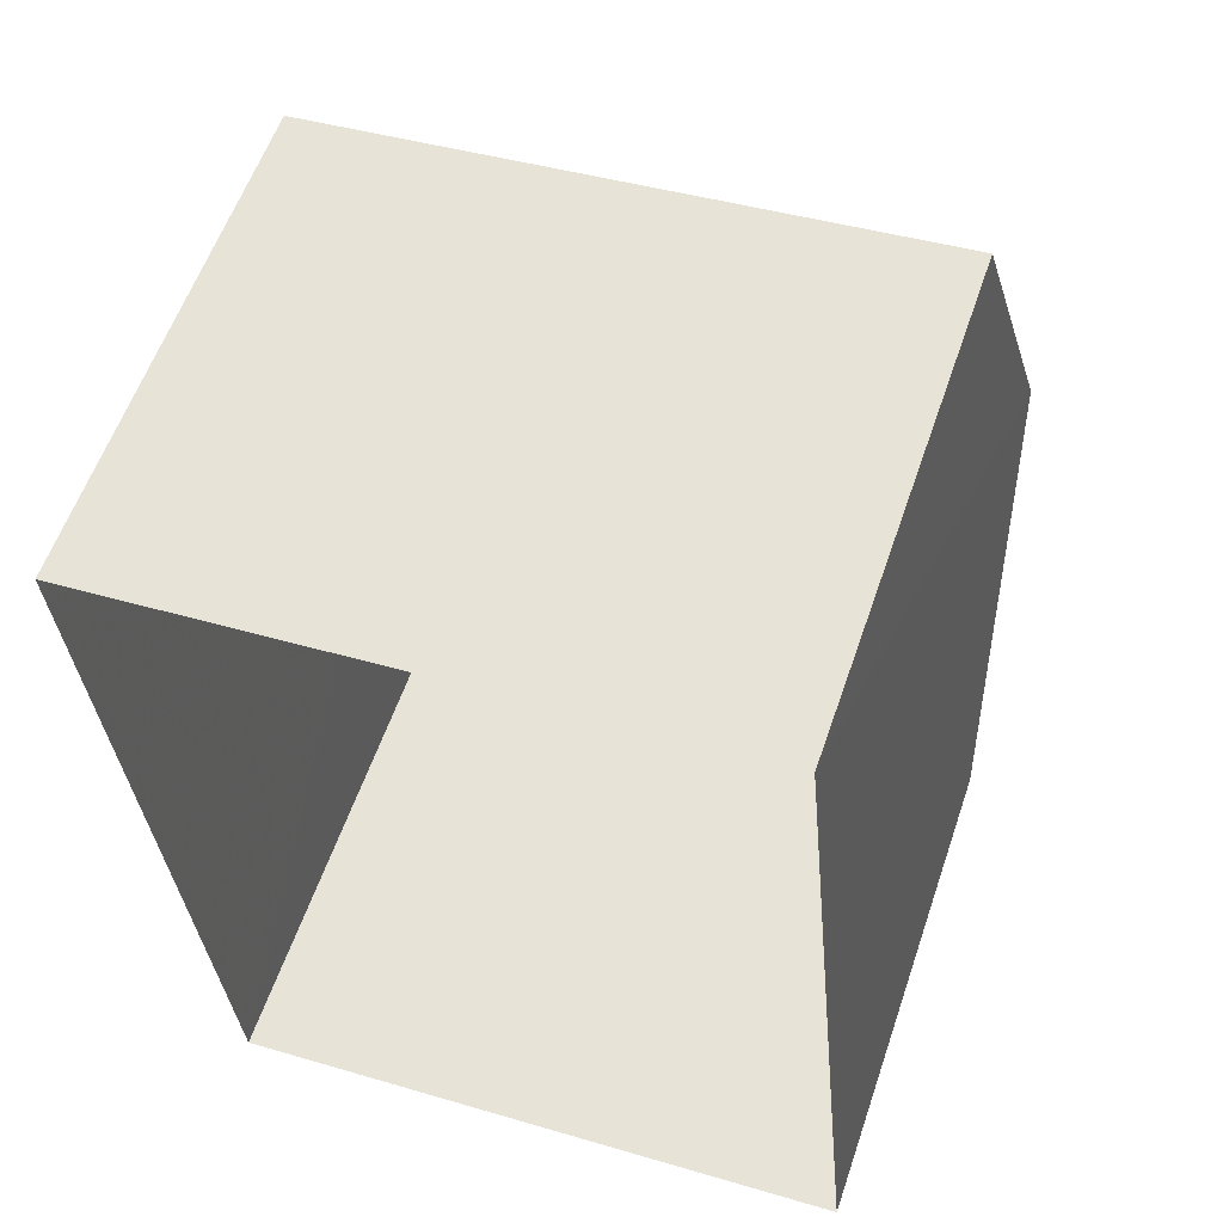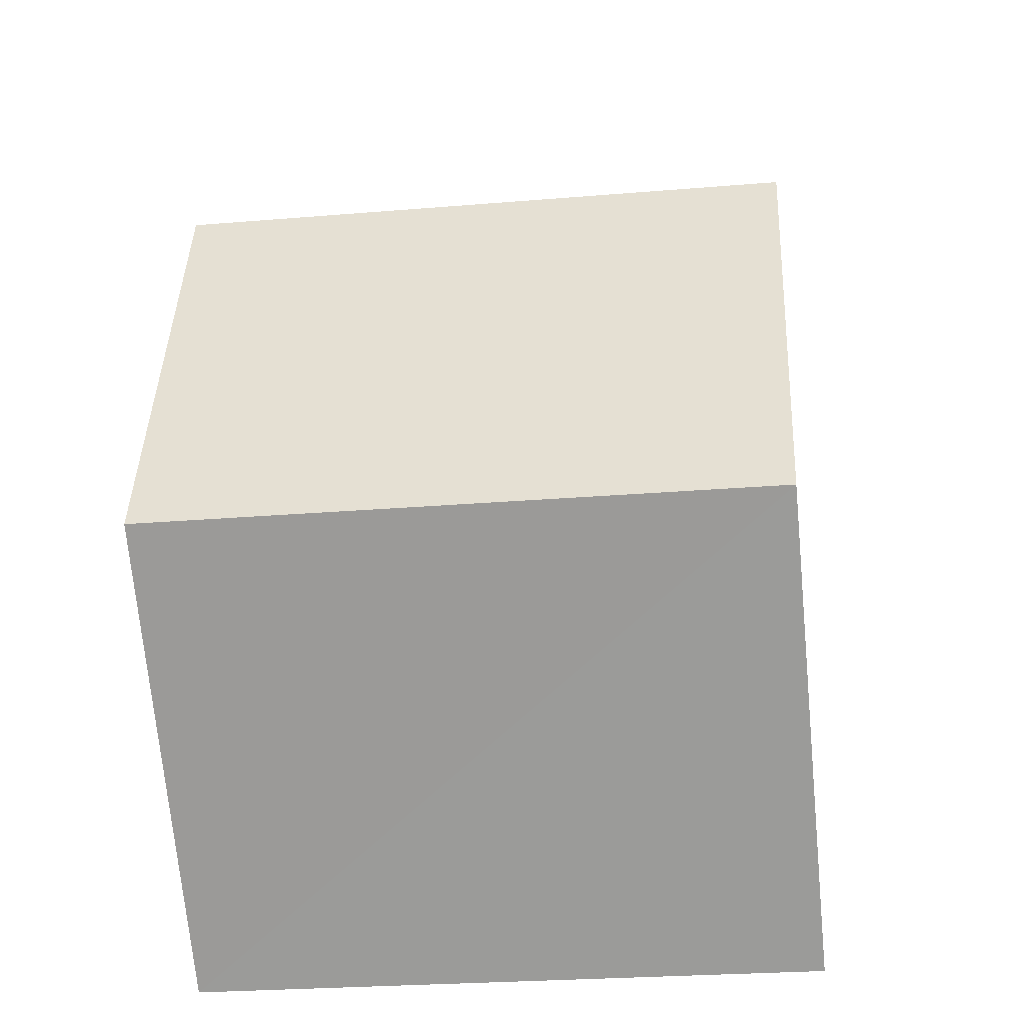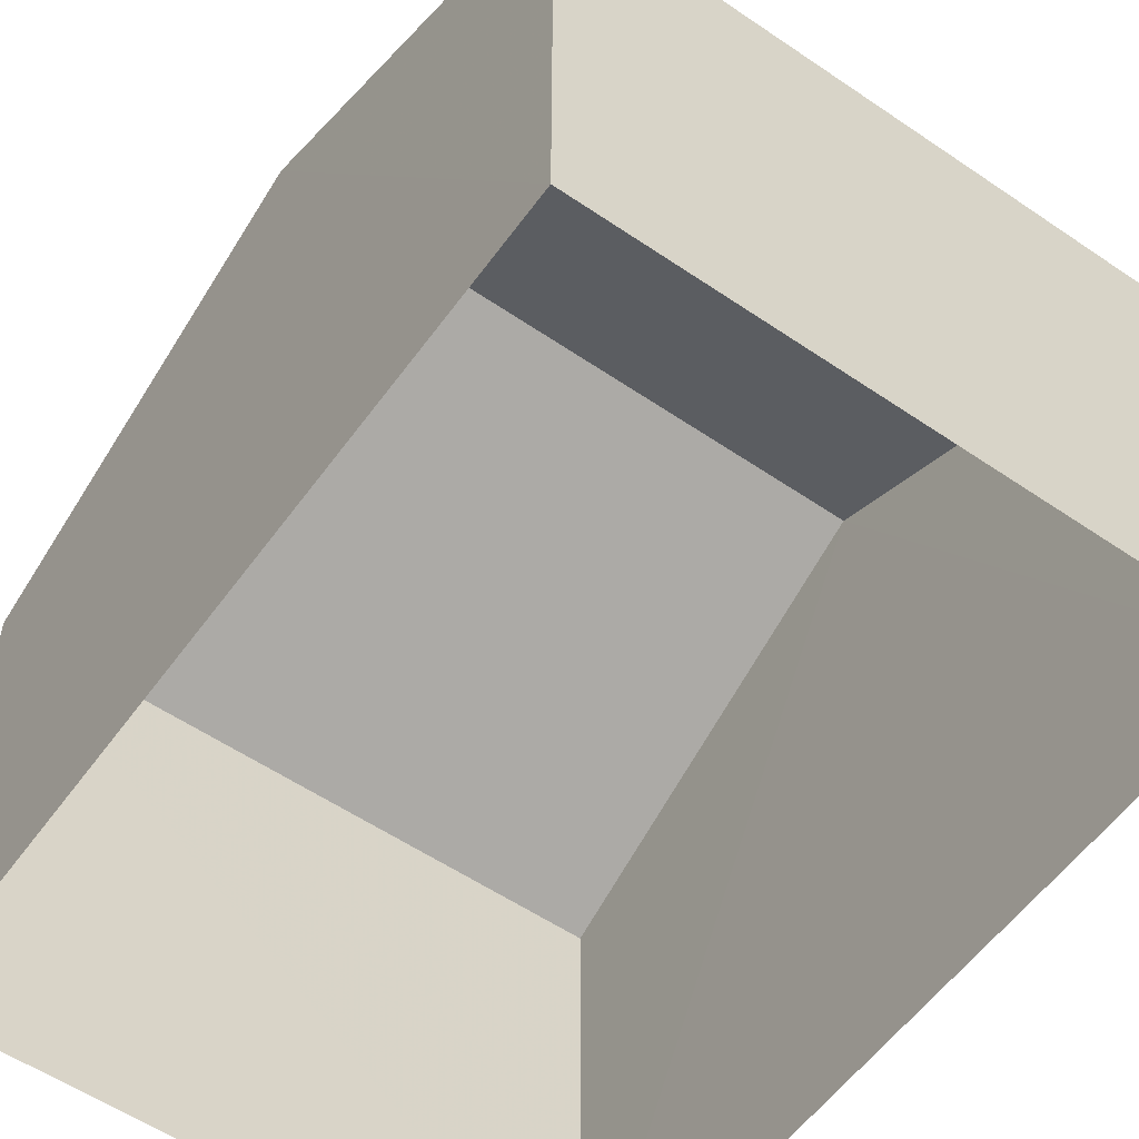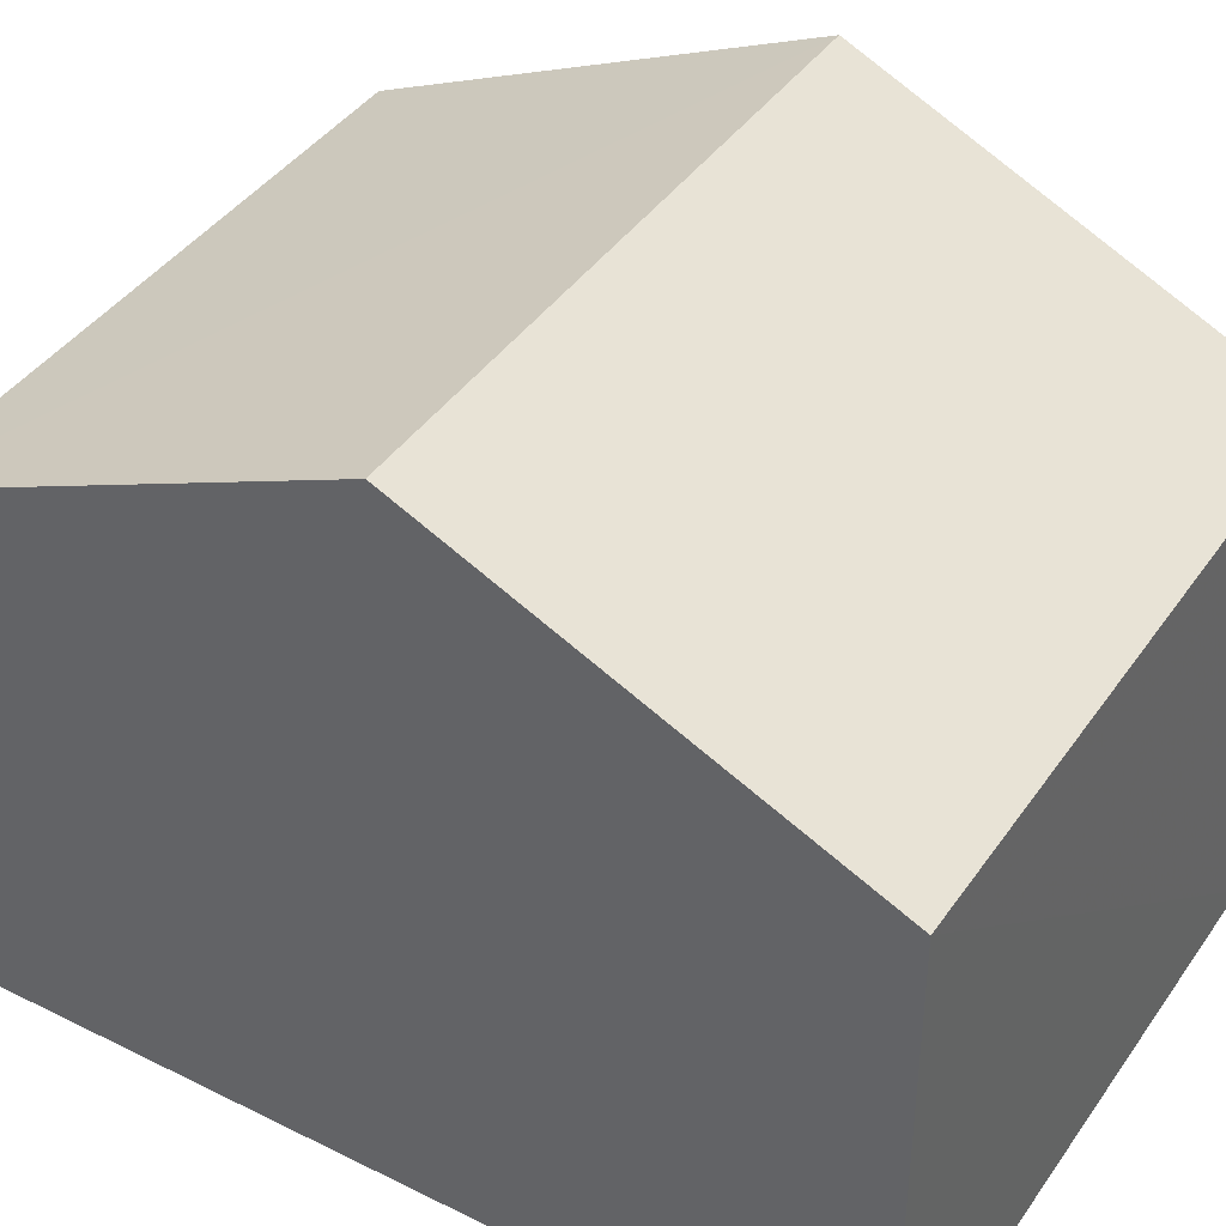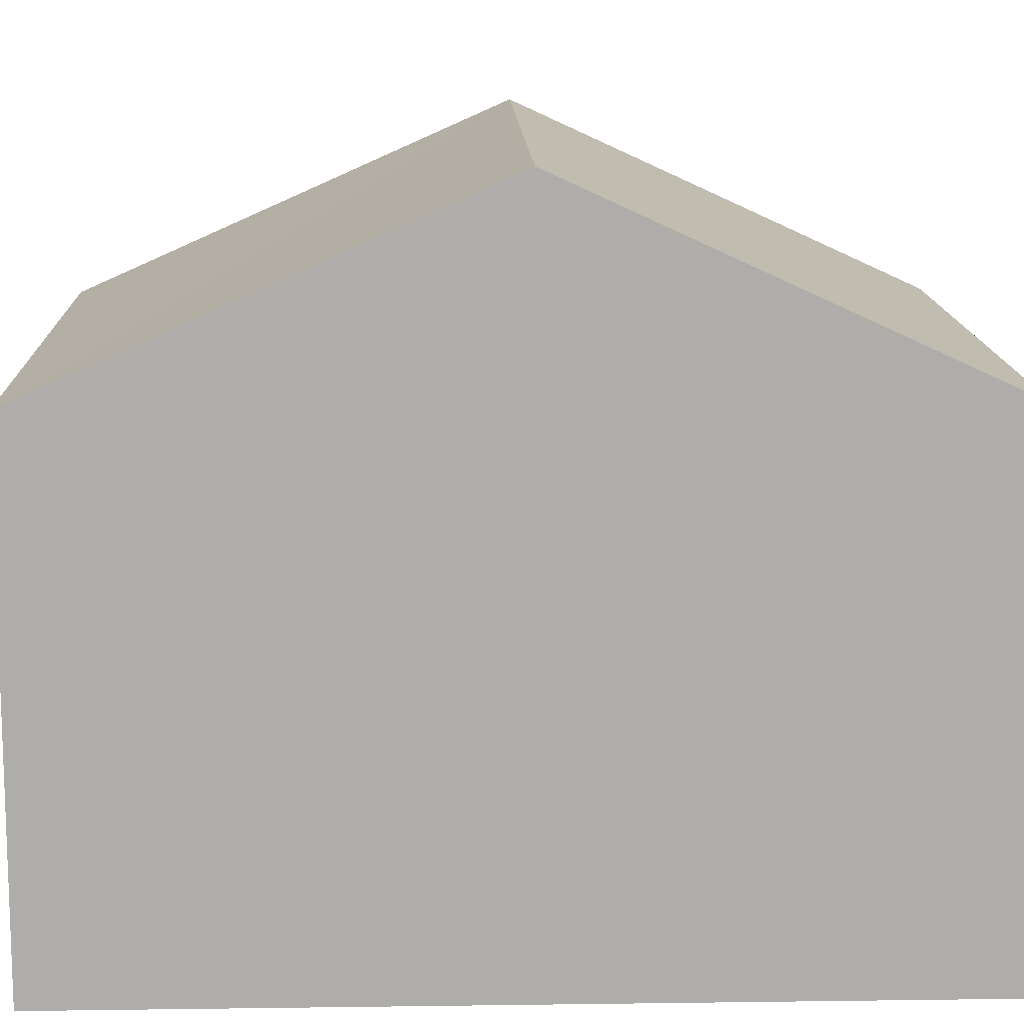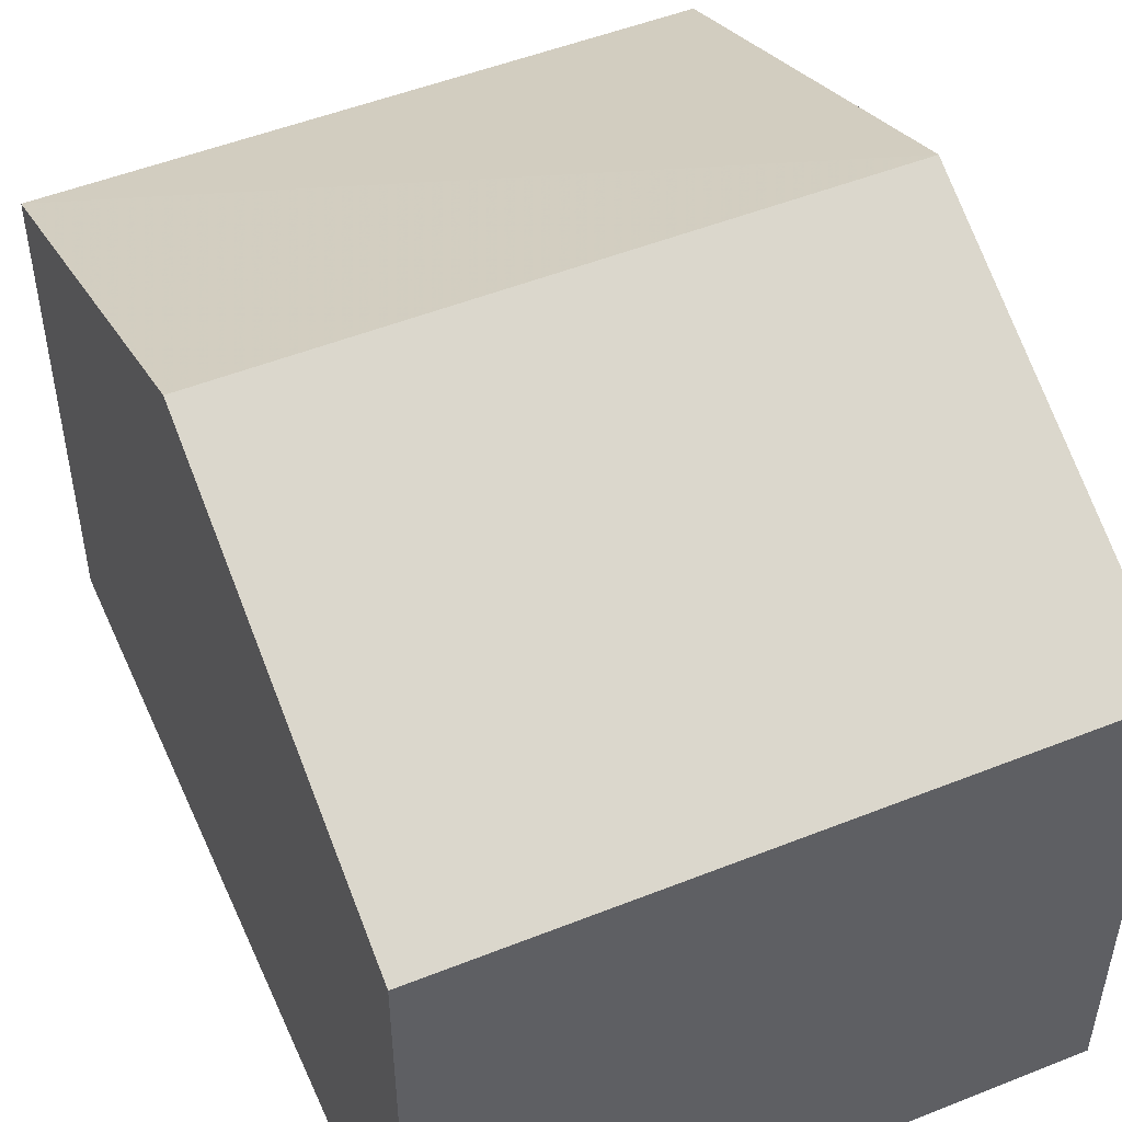
<metadata>
{"format":"obj","ext":"obj","renderer":"f3d","projection":"perspective","resolution":1024,"background":"white","views":[{"elev":57.9,"azim":-161.2,"up":"+Y"},{"elev":-70.9,"azim":5.4,"up":"+Y"},{"elev":-56.3,"azim":139.2,"up":"+Z"},{"elev":40.9,"azim":116.2,"up":"+Z"},{"elev":13.0,"azim":82.9,"up":"+Z"},{"elev":50.5,"azim":151.2,"up":"+Z"}]}
</metadata>
<code>
v -3.73e+05 -1.057e+05 21.92
v -3.73e+05 -1.057e+05 21.93
v -3.73e+05 -1.057e+05 21.93
v -3.73e+05 -1.057e+05 21.92
v -3.73e+05 -1.057e+05 31.18
v -3.73e+05 -1.057e+05 28.64
v -3.73e+05 -1.057e+05 31.18
v -3.73e+05 -1.057e+05 28.64
v -3.73e+05 -1.057e+05 28.63
v -3.73e+05 -1.057e+05 28.63
f 1 2 3
f 1 4 2
f 5 6 7
f 5 8 6
f 7 9 5
f 7 10 9
f 6 3 2
f 6 8 3
f 9 1 5
f 1 3 5
f 3 8 5
f 6 2 7
f 2 4 7
f 4 10 7
f 10 4 1
f 9 10 1

</code>
